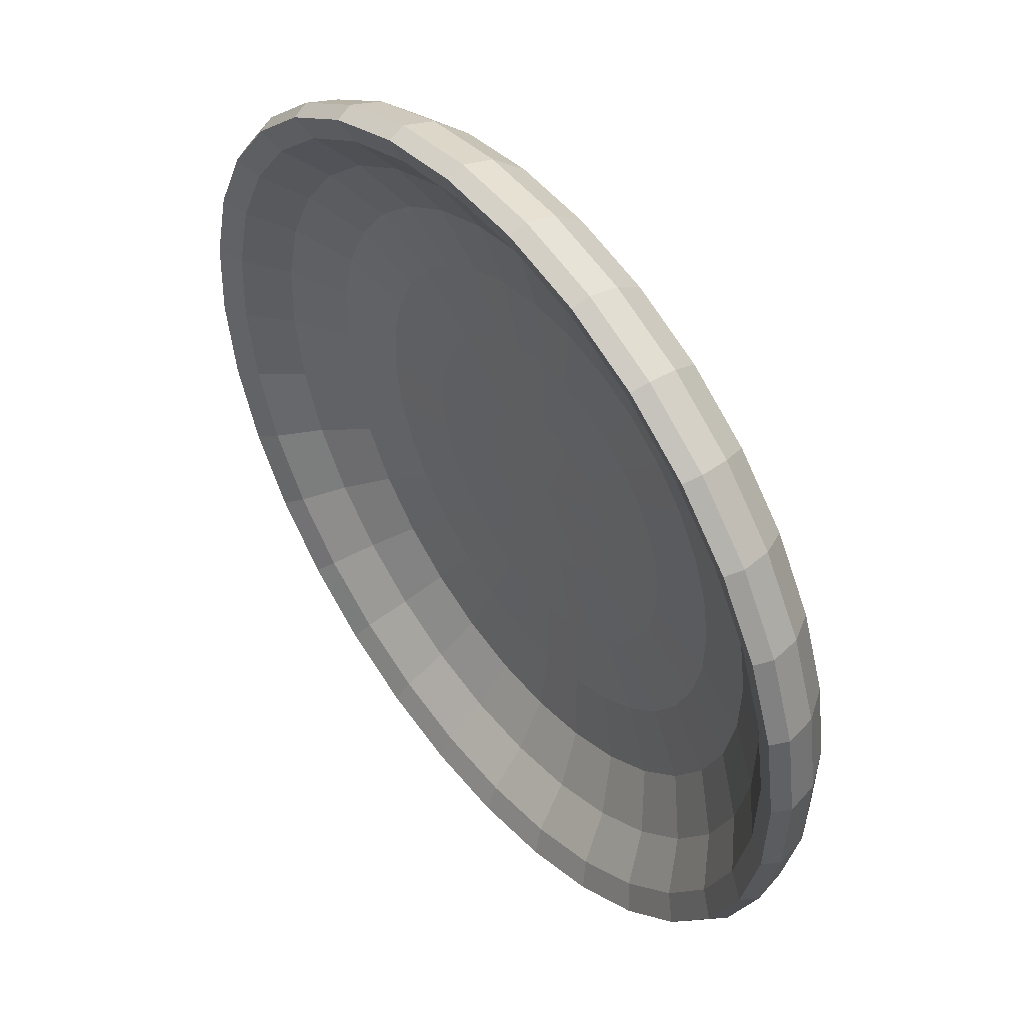
<metadata>
{"format":"obj","ext":"obj","renderer":"f3d","projection":"perspective","resolution":1024,"background":"white","views":[{"elev":44.4,"azim":-127.8,"up":"+Z"}]}
</metadata>
<code>
o Sphere_Sphere.001
v 0.718 0.3832 -0.6444
v 0.718 0.3793 -0.8305
v 0.718 0.3826 -1.002
v 0.718 0.4048 -1.152
v 0.718 0.4652 -1.278
v 0.718 0.5427 -1.374
v 0.718 0.567 -1.433
v 0.718 0.5244 -1.454
v 0.718 0.4471 -1.437
v 0.718 0.3455 -1.034
v 0.7561 0.3834 -0.6407
v 0.7926 0.3796 -0.8232
v 0.8263 0.383 -0.9911
v 0.8559 0.4054 -1.139
v 0.8802 0.466 -1.262
v 0.8983 0.5435 -1.356
v 0.9094 0.5678 -1.415
v 0.9131 0.5254 -1.435
v 0.9094 0.4481 -1.418
v 0.8983 0.3756 -1.365
v 0.8802 0.3387 -1.279
v 0.856 0.3367 -1.165
v 0.8264 0.3459 -1.024
v 0.7927 0.3555 -0.86
v 0.7561 0.3637 -0.6798
v 0.7926 0.3838 -0.6296
v 0.8644 0.3805 -0.8015
v 0.9305 0.3844 -0.9596
v 0.9885 0.4073 -1.099
v 1.036 0.4684 -1.215
v 1.072 0.5458 -1.304
v 1.093 0.5702 -1.359
v 1.101 0.5281 -1.378
v 1.093 0.451 -1.362
v 1.072 0.3783 -1.312
v 1.036 0.3409 -1.232
v 0.9886 0.3383 -1.124
v 0.9306 0.3472 -0.9919
v 0.8645 0.3563 -0.8382
v 0.7927 0.3642 -0.6687
v 0.8263 0.3845 -0.6117
v 0.9305 0.3819 -0.7663
v 1.026 0.3865 -0.9084
v 1.111 0.4103 -1.034
v 1.18 0.4722 -1.138
v 1.231 0.5495 -1.218
v 1.263 0.574 -1.268
v 1.274 0.5324 -1.286
v 1.263 0.4556 -1.272
v 1.231 0.3826 -1.227
v 1.18 0.3444 -1.155
v 1.111 0.341 -1.059
v 1.027 0.3493 -0.9405
v 0.9306 0.3578 -0.8028
v 0.8264 0.3649 -0.6506
v 0.8559 0.3855 -0.5875
v 0.9885 0.3838 -0.7189
v 1.111 0.3895 -0.8395
v 1.218 0.4144 -0.946
v 1.306 0.4773 -1.035
v 1.371 0.5546 -1.104
v 1.412 0.5792 -1.147
v 1.425 0.5381 -1.162
v 1.412 0.4617 -1.15
v 1.371 0.3883 -1.112
v 1.306 0.349 -1.051
v 1.218 0.3447 -0.9707
v 1.111 0.3521 -0.8713
v 0.9886 0.3597 -0.7552
v 0.856 0.3659 -0.6264
v 0.8801 0.3867 -0.558
v 1.036 0.3862 -0.6611
v 1.18 0.393 -0.7556
v 1.306 0.4194 -0.8391
v 1.409 0.4836 -0.9097
v 1.486 0.5608 -0.9641
v 1.534 0.5854 -0.9982
v 1.55 0.545 -1.01
v 1.534 0.4691 -1.001
v 1.486 0.3953 -0.9719
v 1.409 0.3547 -0.9253
v 1.306 0.3491 -0.8634
v 1.18 0.3555 -0.7869
v 1.036 0.362 -0.6972
v 0.8802 0.3671 -0.5968
v 0.8982 0.388 -0.5245
v 1.071 0.3889 -0.5952
v 1.231 0.3971 -0.6599
v 1.371 0.4251 -0.7172
v 1.486 0.4907 -0.7663
v 1.572 0.5679 -0.8047
v 1.624 0.5924 -0.8289
v 1.642 0.5528 -0.8378
v 1.624 0.4774 -0.8317
v 1.572 0.4032 -0.8122
v 1.486 0.3611 -0.7814
v 1.371 0.3541 -0.7409
v 1.231 0.3594 -0.6907
v 1.072 0.3647 -0.6309
v 0.8983 0.3684 -0.563
v 0.9093 0.3895 -0.488
v 1.093 0.3918 -0.5237
v 1.263 0.4015 -0.5561
v 1.411 0.4313 -0.585
v 1.533 0.4984 -0.6108
v 1.624 0.5755 -0.6317
v 1.68 0.6001 -0.6452
v 1.699 0.5611 -0.6504
v 1.68 0.4863 -0.6479
v 1.624 0.4115 -0.6389
v 1.534 0.368 -0.6253
v 1.412 0.3596 -0.6081
v 1.263 0.3636 -0.5864
v 1.093 0.3676 -0.5591
v 0.9094 0.3699 -0.5264
v 0.913 0.391 -0.4501
v 1.1 0.3948 -0.4494
v 1.273 0.406 -0.4481
v 1.425 0.4377 -0.4475
v 1.549 0.5064 -0.449
v 1.642 0.5834 -0.4519
v 1.699 0.608 -0.4542
v 1.718 0.5695 -0.4556
v 1.699 0.4953 -0.4567
v 1.642 0.4201 -0.4587
v 1.55 0.3751 -0.463
v 1.425 0.3652 -0.47
v 1.274 0.3679 -0.4779
v 1.101 0.3706 -0.4843
v 0.9131 0.3714 -0.4883
v 0.9093 0.3925 -0.4122
v 1.093 0.3978 -0.375
v 1.263 0.4106 -0.34
v 1.411 0.4441 -0.3099
v 1.533 0.5143 -0.2872
v 1.624 0.5914 -0.272
v 1.68 0.6158 -0.2632
v 1.699 0.5778 -0.2607
v 1.68 0.5041 -0.2655
v 1.624 0.4286 -0.2786
v 1.534 0.3822 -0.3007
v 1.412 0.3709 -0.3319
v 1.263 0.3723 -0.3693
v 1.093 0.3736 -0.4096
v 0.9094 0.3729 -0.4502
v 0.8982 0.394 -0.3758
v 1.071 0.4007 -0.3035
v 1.231 0.415 -0.2362
v 1.371 0.4502 -0.1777
v 1.486 0.522 -0.1317
v 1.572 0.599 -0.09907
v 1.624 0.6232 -0.07947
v 1.642 0.5856 -0.07339
v 1.624 0.5124 -0.08175
v 1.572 0.4366 -0.1053
v 1.486 0.3889 -0.1447
v 1.371 0.3762 -0.1991
v 1.231 0.3765 -0.265
v 1.072 0.3765 -0.3378
v 0.8983 0.3744 -0.4136
v 0.8801 0.3953 -0.3422
v 1.036 0.4034 -0.2376
v 1.18 0.419 -0.1405
v 1.306 0.4558 -0.05581
v 1.409 0.529 0.01169
v 1.486 0.606 0.06032
v 1.534 0.63 0.08982
v 1.55 0.5927 0.09927
v 1.534 0.5199 0.08764
v 1.486 0.4437 0.0543
v 1.409 0.3949 -0.000942
v 1.306 0.3812 -0.07676
v 1.18 0.3804 -0.1689
v 1.036 0.3791 -0.2716
v 0.8802 0.3757 -0.3799
v 0.8559 0.3965 -0.3127
v 0.9885 0.4057 -0.1798
v 1.111 0.4225 -0.05658
v 1.218 0.4608 0.05101
v 1.306 0.5352 0.1373
v 1.371 0.6122 0.2
v 1.412 0.6358 0.2382
v 1.425 0.5988 0.2506
v 1.412 0.5263 0.2361
v 1.371 0.4499 0.1942
v 1.306 0.4002 0.1251
v 1.218 0.3855 0.03046
v 1.111 0.3838 -0.08462
v 0.9886 0.3815 -0.2135
v 0.856 0.3769 -0.3503
v 0.8263 0.3975 -0.2886
v 0.9305 0.4076 -0.1324
v 1.026 0.4254 0.01226
v 1.111 0.4648 0.1387
v 1.18 0.5403 0.2405
v 1.231 0.6172 0.3147
v 1.263 0.6406 0.36
v 1.274 0.6037 0.3748
v 1.263 0.5314 0.3579
v 1.231 0.4548 0.309
v 1.18 0.4045 0.2284
v 1.111 0.389 0.1185
v 1.027 0.3865 -0.01549
v 0.9306 0.3834 -0.1659
v 0.8264 0.3779 -0.326
v 0.718 0.3713 -0.4896
v 0.7926 0.3982 -0.2706
v 0.8644 0.409 -0.09721
v 0.9305 0.4276 0.06342
v 0.9885 0.4678 0.2038
v 1.036 0.544 0.3171
v 1.072 0.6209 0.3999
v 1.093 0.6442 0.4505
v 1.101 0.6073 0.4671
v 1.093 0.5351 0.4485
v 1.072 0.4585 0.3943
v 1.036 0.4076 0.3053
v 0.9886 0.3916 0.1838
v 0.9306 0.3886 0.03588
v 0.8645 0.3848 -0.1306
v 0.7927 0.3786 -0.308
v 0.7561 0.3986 -0.2596
v 0.7926 0.4099 -0.07552
v 0.8263 0.4289 0.09492
v 0.8559 0.4697 0.2439
v 0.8802 0.5463 0.3643
v 0.8982 0.6232 0.4524
v 0.9094 0.6463 0.5062
v 0.9131 0.6095 0.5239
v 0.9094 0.5374 0.5042
v 0.8983 0.4607 0.4469
v 0.8802 0.4095 0.3526
v 0.856 0.3932 0.2241
v 0.8264 0.3899 0.06751
v 0.7927 0.3857 -0.1088
v 0.7561 0.3791 -0.2969
v 0.718 0.3988 -0.2558
v 0.718 0.4102 -0.0682
v 0.718 0.4293 0.1056
v 0.718 0.4703 0.2575
v 0.718 0.5471 0.3802
v 0.718 0.624 0.4701
v 0.718 0.647 0.525
v 0.718 0.6102 0.5431
v 0.718 0.5381 0.523
v 0.718 0.4614 0.4646
v 0.718 0.4102 0.3685
v 0.718 0.3937 0.2376
v 0.718 0.3903 0.07819
v 0.718 0.386 -0.1014
v 0.718 0.3792 -0.2932
v 0.68 0.3986 -0.2596
v 0.6434 0.4099 -0.07552
v 0.6097 0.4289 0.09492
v 0.5801 0.4697 0.2439
v 0.5559 0.5463 0.3643
v 0.5378 0.6232 0.4524
v 0.5267 0.6463 0.5062
v 0.5229 0.6095 0.5239
v 0.5267 0.5374 0.5042
v 0.5378 0.4607 0.4469
v 0.5558 0.4095 0.3526
v 0.5801 0.3932 0.2241
v 0.6096 0.3899 0.06751
v 0.6434 0.3857 -0.1088
v 0.68 0.3791 -0.2969
v 0.6434 0.3982 -0.2706
v 0.5717 0.409 -0.09721
v 0.5055 0.4276 0.06342
v 0.4476 0.4678 0.2038
v 0.3999 0.544 0.3171
v 0.3645 0.6209 0.3999
v 0.3427 0.6442 0.4505
v 0.3353 0.6073 0.4671
v 0.3426 0.5351 0.4485
v 0.3644 0.4585 0.3943
v 0.3998 0.4076 0.3053
v 0.4474 0.3916 0.1838
v 0.5054 0.3886 0.03588
v 0.5716 0.3848 -0.1306
v 0.6434 0.3786 -0.308
v 0.6097 0.3975 -0.2886
v 0.5055 0.4076 -0.1324
v 0.4096 0.4254 0.01226
v 0.3254 0.4648 0.1387
v 0.2562 0.5403 0.2405
v 0.2048 0.6172 0.3147
v 0.1731 0.6406 0.36
v 0.1624 0.6037 0.3748
v 0.1731 0.5314 0.3579
v 0.2047 0.4548 0.309
v 0.2561 0.4045 0.2284
v 0.3252 0.389 0.1185
v 0.4094 0.3865 -0.01549
v 0.5054 0.3834 -0.1659
v 0.6096 0.3779 -0.326
v 0.718 0.3901 -0.4503
v 0.5801 0.3965 -0.3127
v 0.4476 0.4057 -0.1798
v 0.3254 0.4225 -0.05658
v 0.2183 0.4608 0.05101
v 0.1303 0.5352 0.1373
v 0.06477 0.6122 0.2
v 0.02445 0.6358 0.2382
v 0.01083 0.5988 0.2506
v 0.02443 0.5263 0.2361
v 0.06469 0.4499 0.1942
v 0.1301 0.4002 0.1251
v 0.218 0.3855 0.03046
v 0.3252 0.3838 -0.08462
v 0.4474 0.3815 -0.2135
v 0.5801 0.3769 -0.3503
v 0.5559 0.3953 -0.3422
v 0.4 0.4034 -0.2376
v 0.2564 0.419 -0.1405
v 0.1304 0.4558 -0.05581
v 0.02689 0.529 0.01169
v -0.05013 0.606 0.06032
v -0.09754 0.63 0.08982
v -0.1135 0.5927 0.09927
v -0.09756 0.5199 0.08764
v -0.05021 0.4437 0.0543
v 0.02665 0.3949 -0.000942
v 0.1301 0.3812 -0.07676
v 0.2561 0.3804 -0.1689
v 0.3998 0.3791 -0.2716
v 0.5558 0.3757 -0.3799
v 0.5379 0.394 -0.3758
v 0.3647 0.4007 -0.3035
v 0.2051 0.415 -0.2362
v 0.0651 0.4502 -0.1777
v -0.04993 0.522 -0.1317
v -0.1355 0.599 -0.09907
v -0.1882 0.6232 -0.07947
v -0.206 0.5856 -0.07339
v -0.1882 0.5124 -0.08175
v -0.1356 0.4366 -0.1053
v -0.05019 0.3889 -0.1447
v 0.06473 0.3762 -0.1991
v 0.2047 0.3765 -0.265
v 0.3645 0.3765 -0.3378
v 0.5378 0.3744 -0.4136
v 0.5268 0.3925 -0.4122
v 0.3429 0.3978 -0.375
v 0.1735 0.4106 -0.34
v 0.02488 0.4441 -0.3099
v -0.09724 0.5143 -0.2872
v -0.1881 0.5914 -0.272
v -0.244 0.6158 -0.2632
v -0.2629 0.5778 -0.2607
v -0.244 0.5041 -0.2655
v -0.1882 0.4286 -0.2786
v -0.0975 0.3822 -0.3007
v 0.02449 0.3709 -0.3319
v 0.1731 0.3723 -0.3693
v 0.3427 0.3736 -0.4096
v 0.5267 0.3729 -0.4502
v 0.523 0.391 -0.4501
v 0.3356 0.3948 -0.4494
v 0.1628 0.406 -0.4481
v 0.01129 0.4377 -0.4475
v -0.1132 0.5064 -0.449
v -0.2058 0.5834 -0.4519
v -0.2629 0.608 -0.4542
v -0.2821 0.5695 -0.4556
v -0.2629 0.4953 -0.4567
v -0.2059 0.4201 -0.4587
v -0.1135 0.3751 -0.463
v 0.0109 0.3652 -0.47
v 0.1624 0.3679 -0.4779
v 0.3353 0.3706 -0.4843
v 0.5229 0.3714 -0.4883
v 0.5268 0.3895 -0.488
v 0.3429 0.3918 -0.5237
v 0.1735 0.4015 -0.5561
v 0.02487 0.4313 -0.585
v -0.09725 0.4984 -0.6108
v -0.1881 0.5755 -0.6317
v -0.244 0.6001 -0.6452
v -0.2629 0.5611 -0.6504
v -0.244 0.4863 -0.6479
v -0.1882 0.4115 -0.6389
v -0.0975 0.368 -0.6253
v 0.02449 0.3596 -0.6081
v 0.1731 0.3636 -0.5864
v 0.3427 0.3676 -0.5591
v 0.5267 0.3699 -0.5264
v 0.5379 0.388 -0.5245
v 0.3647 0.3889 -0.5952
v 0.2051 0.3971 -0.6599
v 0.06508 0.4251 -0.7172
v -0.04996 0.4907 -0.7663
v -0.1355 0.5679 -0.8047
v -0.1882 0.5924 -0.8289
v -0.206 0.5528 -0.8378
v -0.1882 0.4774 -0.8317
v -0.1356 0.4032 -0.8122
v -0.05018 0.3611 -0.7814
v 0.06473 0.3541 -0.7409
v 0.2047 0.3594 -0.6907
v 0.3645 0.3647 -0.6309
v 0.5378 0.3684 -0.563
v 0.5559 0.3867 -0.558
v 0.4 0.3862 -0.6611
v 0.2564 0.393 -0.7556
v 0.1304 0.4194 -0.8391
v 0.02685 0.4836 -0.9097
v -0.05016 0.5608 -0.9641
v -0.09755 0.5854 -0.9982
v -0.1135 0.545 -1.01
v -0.09756 0.4691 -1.001
v -0.05021 0.3953 -0.9719
v 0.02666 0.3547 -0.9253
v 0.1301 0.3491 -0.8634
v 0.2561 0.3555 -0.7869
v 0.3998 0.362 -0.6971
v 0.5558 0.3671 -0.5968
v 0.5801 0.3855 -0.5875
v 0.4476 0.3838 -0.7189
v 0.3254 0.3895 -0.8395
v 0.2183 0.4144 -0.946
v 0.1302 0.4773 -1.035
v 0.06473 0.5546 -1.104
v 0.02443 0.5792 -1.147
v 0.01083 0.5381 -1.162
v 0.02443 0.4617 -1.15
v 0.0647 0.3883 -1.112
v 0.1301 0.349 -1.051
v 0.218 0.3447 -0.9707
v 0.3252 0.3521 -0.8713
v 0.4474 0.3597 -0.7552
v 0.5801 0.3659 -0.6264
v 0.6097 0.3845 -0.6117
v 0.5055 0.3819 -0.7663
v 0.4095 0.3865 -0.9084
v 0.3254 0.4103 -1.034
v 0.2562 0.4722 -1.138
v 0.2047 0.5495 -1.218
v 0.1731 0.574 -1.268
v 0.1624 0.5324 -1.286
v 0.1731 0.4556 -1.272
v 0.2047 0.3826 -1.227
v 0.2561 0.3444 -1.155
v 0.3252 0.341 -1.059
v 0.4094 0.3493 -0.9405
v 0.5054 0.3578 -0.8028
v 0.6096 0.3649 -0.6506
v 0.6434 0.3838 -0.6296
v 0.5717 0.3805 -0.8015
v 0.5055 0.3844 -0.9596
v 0.4476 0.4073 -1.099
v 0.3999 0.4684 -1.215
v 0.3645 0.5458 -1.304
v 0.3427 0.5702 -1.359
v 0.3353 0.5281 -1.378
v 0.3427 0.451 -1.362
v 0.3644 0.3783 -1.312
v 0.3998 0.3409 -1.232
v 0.4474 0.3383 -1.124
v 0.5054 0.3472 -0.9919
v 0.5716 0.3563 -0.8382
v 0.6434 0.3642 -0.6687
v 0.68 0.3834 -0.6407
v 0.6434 0.3796 -0.8232
v 0.6097 0.383 -0.9911
v 0.5801 0.4054 -1.139
v 0.5558 0.466 -1.262
v 0.5378 0.5435 -1.356
v 0.5267 0.5678 -1.415
v 0.5229 0.5254 -1.435
v 0.5267 0.4481 -1.418
v 0.5378 0.3756 -1.365
v 0.5558 0.3387 -1.279
v 0.5801 0.3367 -1.165
v 0.6096 0.3459 -1.024
v 0.6434 0.3555 -0.86
v 0.68 0.3637 -0.6798
v 0.718 0.3747 -1.383
v 0.718 0.338 -1.295
v 0.718 0.3361 -1.178
v 0.718 0.3552 -0.8674
v 0.718 0.3636 -0.6835
f 481 10 23 24
f 7 6 16 17
f 482 481 24 25
f 8 7 17 18
f 1 297 11
f 206 482 25
f 9 8 18 19
f 2 1 11 12
f 478 9 19 20
f 3 2 12 13
f 479 478 20 21
f 4 3 13 14
f 480 479 21 22
f 5 4 14 15
f 10 480 22 23
f 6 5 15 16
f 23 22 37 38
f 16 15 30 31
f 24 23 38 39
f 17 16 31 32
f 25 24 39 40
f 18 17 32 33
f 11 297 26
f 206 25 40
f 19 18 33 34
f 12 11 26 27
f 20 19 34 35
f 13 12 27 28
f 21 20 35 36
f 14 13 28 29
f 22 21 36 37
f 15 14 29 30
f 27 26 41 42
f 35 34 49 50
f 28 27 42 43
f 36 35 50 51
f 29 28 43 44
f 37 36 51 52
f 30 29 44 45
f 38 37 52 53
f 31 30 45 46
f 39 38 53 54
f 32 31 46 47
f 40 39 54 55
f 33 32 47 48
f 26 297 41
f 206 40 55
f 34 33 48 49
f 46 45 60 61
f 54 53 68 69
f 47 46 61 62
f 55 54 69 70
f 48 47 62 63
f 41 297 56
f 206 55 70
f 49 48 63 64
f 42 41 56 57
f 50 49 64 65
f 43 42 57 58
f 51 50 65 66
f 44 43 58 59
f 52 51 66 67
f 45 44 59 60
f 53 52 67 68
f 65 64 79 80
f 58 57 72 73
f 66 65 80 81
f 59 58 73 74
f 67 66 81 82
f 60 59 74 75
f 68 67 82 83
f 61 60 75 76
f 69 68 83 84
f 62 61 76 77
f 70 69 84 85
f 63 62 77 78
f 56 297 71
f 206 70 85
f 64 63 78 79
f 57 56 71 72
f 84 83 98 99
f 77 76 91 92
f 85 84 99 100
f 78 77 92 93
f 71 297 86
f 206 85 100
f 79 78 93 94
f 72 71 86 87
f 80 79 94 95
f 73 72 87 88
f 81 80 95 96
f 74 73 88 89
f 82 81 96 97
f 75 74 89 90
f 83 82 97 98
f 76 75 90 91
f 88 87 102 103
f 96 95 110 111
f 89 88 103 104
f 97 96 111 112
f 90 89 104 105
f 98 97 112 113
f 91 90 105 106
f 99 98 113 114
f 92 91 106 107
f 100 99 114 115
f 93 92 107 108
f 86 297 101
f 206 100 115
f 94 93 108 109
f 87 86 101 102
f 95 94 109 110
f 107 106 121 122
f 115 114 129 130
f 108 107 122 123
f 101 297 116
f 206 115 130
f 109 108 123 124
f 102 101 116 117
f 110 109 124 125
f 103 102 117 118
f 111 110 125 126
f 104 103 118 119
f 112 111 126 127
f 105 104 119 120
f 113 112 127 128
f 106 105 120 121
f 114 113 128 129
f 126 125 140 141
f 119 118 133 134
f 127 126 141 142
f 120 119 134 135
f 128 127 142 143
f 121 120 135 136
f 129 128 143 144
f 122 121 136 137
f 130 129 144 145
f 123 122 137 138
f 116 297 131
f 206 130 145
f 124 123 138 139
f 117 116 131 132
f 125 124 139 140
f 118 117 132 133
f 145 144 159 160
f 138 137 152 153
f 131 297 146
f 206 145 160
f 139 138 153 154
f 132 131 146 147
f 140 139 154 155
f 133 132 147 148
f 141 140 155 156
f 134 133 148 149
f 142 141 156 157
f 135 134 149 150
f 143 142 157 158
f 136 135 150 151
f 144 143 158 159
f 137 136 151 152
f 157 156 171 172
f 150 149 164 165
f 158 157 172 173
f 151 150 165 166
f 159 158 173 174
f 152 151 166 167
f 160 159 174 175
f 153 152 167 168
f 146 297 161
f 206 160 175
f 154 153 168 169
f 147 146 161 162
f 155 154 169 170
f 148 147 162 163
f 156 155 170 171
f 149 148 163 164
f 161 297 176
f 206 175 190
f 169 168 183 184
f 162 161 176 177
f 170 169 184 185
f 163 162 177 178
f 171 170 185 186
f 164 163 178 179
f 172 171 186 187
f 165 164 179 180
f 173 172 187 188
f 166 165 180 181
f 174 173 188 189
f 167 166 181 182
f 175 174 189 190
f 168 167 182 183
f 180 179 194 195
f 188 187 202 203
f 181 180 195 196
f 189 188 203 204
f 182 181 196 197
f 190 189 204 205
f 183 182 197 198
f 176 297 191
f 206 190 205
f 184 183 198 199
f 177 176 191 192
f 185 184 199 200
f 178 177 192 193
f 186 185 200 201
f 179 178 193 194
f 187 186 201 202
f 199 198 214 215
f 192 191 207 208
f 200 199 215 216
f 193 192 208 209
f 201 200 216 217
f 194 193 209 210
f 202 201 217 218
f 195 194 210 211
f 203 202 218 219
f 196 195 211 212
f 204 203 219 220
f 197 196 212 213
f 205 204 220 221
f 198 197 213 214
f 191 297 207
f 206 205 221
f 219 218 233 234
f 212 211 226 227
f 220 219 234 235
f 213 212 227 228
f 221 220 235 236
f 214 213 228 229
f 207 297 222
f 206 221 236
f 215 214 229 230
f 208 207 222 223
f 216 215 230 231
f 209 208 223 224
f 217 216 231 232
f 210 209 224 225
f 218 217 232 233
f 211 210 225 226
f 223 222 237 238
f 231 230 245 246
f 224 223 238 239
f 232 231 246 247
f 225 224 239 240
f 233 232 247 248
f 226 225 240 241
f 234 233 248 249
f 227 226 241 242
f 235 234 249 250
f 228 227 242 243
f 236 235 250 251
f 229 228 243 244
f 222 297 237
f 206 236 251
f 230 229 244 245
f 242 241 256 257
f 250 249 264 265
f 243 242 257 258
f 251 250 265 266
f 244 243 258 259
f 237 297 252
f 206 251 266
f 245 244 259 260
f 238 237 252 253
f 246 245 260 261
f 239 238 253 254
f 247 246 261 262
f 240 239 254 255
f 248 247 262 263
f 241 240 255 256
f 249 248 263 264
f 261 260 275 276
f 254 253 268 269
f 262 261 276 277
f 255 254 269 270
f 263 262 277 278
f 256 255 270 271
f 264 263 278 279
f 257 256 271 272
f 265 264 279 280
f 258 257 272 273
f 266 265 280 281
f 259 258 273 274
f 252 297 267
f 206 266 281
f 260 259 274 275
f 253 252 267 268
f 280 279 294 295
f 273 272 287 288
f 281 280 295 296
f 274 273 288 289
f 267 297 282
f 206 281 296
f 275 274 289 290
f 268 267 282 283
f 276 275 290 291
f 269 268 283 284
f 277 276 291 292
f 270 269 284 285
f 278 277 292 293
f 271 270 285 286
f 279 278 293 294
f 272 271 286 287
f 292 291 307 308
f 285 284 300 301
f 293 292 308 309
f 286 285 301 302
f 294 293 309 310
f 287 286 302 303
f 295 294 310 311
f 288 287 303 304
f 296 295 311 312
f 289 288 304 305
f 282 297 298
f 206 296 312
f 290 289 305 306
f 283 282 298 299
f 291 290 306 307
f 284 283 299 300
f 312 311 326 327
f 305 304 319 320
f 298 297 313
f 206 312 327
f 306 305 320 321
f 299 298 313 314
f 307 306 321 322
f 300 299 314 315
f 308 307 322 323
f 301 300 315 316
f 309 308 323 324
f 302 301 316 317
f 310 309 324 325
f 303 302 317 318
f 311 310 325 326
f 304 303 318 319
f 316 315 330 331
f 324 323 338 339
f 317 316 331 332
f 325 324 339 340
f 318 317 332 333
f 326 325 340 341
f 319 318 333 334
f 327 326 341 342
f 320 319 334 335
f 313 297 328
f 206 327 342
f 321 320 335 336
f 314 313 328 329
f 322 321 336 337
f 315 314 329 330
f 323 322 337 338
f 335 334 349 350
f 328 297 343
f 206 342 357
f 336 335 350 351
f 329 328 343 344
f 337 336 351 352
f 330 329 344 345
f 338 337 352 353
f 331 330 345 346
f 339 338 353 354
f 332 331 346 347
f 340 339 354 355
f 333 332 347 348
f 341 340 355 356
f 334 333 348 349
f 342 341 356 357
f 354 353 368 369
f 347 346 361 362
f 355 354 369 370
f 348 347 362 363
f 356 355 370 371
f 349 348 363 364
f 357 356 371 372
f 350 349 364 365
f 343 297 358
f 206 357 372
f 351 350 365 366
f 344 343 358 359
f 352 351 366 367
f 345 344 359 360
f 353 352 367 368
f 346 345 360 361
f 358 297 373
f 206 372 387
f 366 365 380 381
f 359 358 373 374
f 367 366 381 382
f 360 359 374 375
f 368 367 382 383
f 361 360 375 376
f 369 368 383 384
f 362 361 376 377
f 370 369 384 385
f 363 362 377 378
f 371 370 385 386
f 364 363 378 379
f 372 371 386 387
f 365 364 379 380
f 377 376 391 392
f 385 384 399 400
f 378 377 392 393
f 386 385 400 401
f 379 378 393 394
f 387 386 401 402
f 380 379 394 395
f 373 297 388
f 206 387 402
f 381 380 395 396
f 374 373 388 389
f 382 381 396 397
f 375 374 389 390
f 383 382 397 398
f 376 375 390 391
f 384 383 398 399
f 396 395 410 411
f 389 388 403 404
f 397 396 411 412
f 390 389 404 405
f 398 397 412 413
f 391 390 405 406
f 399 398 413 414
f 392 391 406 407
f 400 399 414 415
f 393 392 407 408
f 401 400 415 416
f 394 393 408 409
f 402 401 416 417
f 395 394 409 410
f 388 297 403
f 206 402 417
f 415 414 429 430
f 408 407 422 423
f 416 415 430 431
f 409 408 423 424
f 417 416 431 432
f 410 409 424 425
f 403 297 418
f 206 417 432
f 411 410 425 426
f 404 403 418 419
f 412 411 426 427
f 405 404 419 420
f 413 412 427 428
f 406 405 420 421
f 414 413 428 429
f 407 406 421 422
f 427 426 441 442
f 420 419 434 435
f 428 427 442 443
f 421 420 435 436
f 429 428 443 444
f 422 421 436 437
f 430 429 444 445
f 423 422 437 438
f 431 430 445 446
f 424 423 438 439
f 432 431 446 447
f 425 424 439 440
f 418 297 433
f 206 432 447
f 426 425 440 441
f 419 418 433 434
f 446 445 460 461
f 439 438 453 454
f 447 446 461 462
f 440 439 454 455
f 433 297 448
f 206 447 462
f 441 440 455 456
f 434 433 448 449
f 442 441 456 457
f 435 434 449 450
f 443 442 457 458
f 436 435 450 451
f 444 443 458 459
f 437 436 451 452
f 445 444 459 460
f 438 437 452 453
f 450 449 464 465
f 458 457 472 473
f 451 450 465 466
f 459 458 473 474
f 452 451 466 467
f 460 459 474 475
f 453 452 467 468
f 461 460 475 476
f 454 453 468 469
f 462 461 476 477
f 455 454 469 470
f 448 297 463
f 206 462 477
f 456 455 470 471
f 449 448 463 464
f 457 456 471 472
f 469 468 6 7
f 477 476 481 482
f 470 469 7 8
f 463 297 1
f 206 477 482
f 471 470 8 9
f 464 463 1 2
f 472 471 9 478
f 465 464 2 3
f 473 472 478 479
f 466 465 3 4
f 474 473 479 480
f 467 466 4 5
f 475 474 480 10
f 468 467 5 6
f 476 475 10 481

</code>
